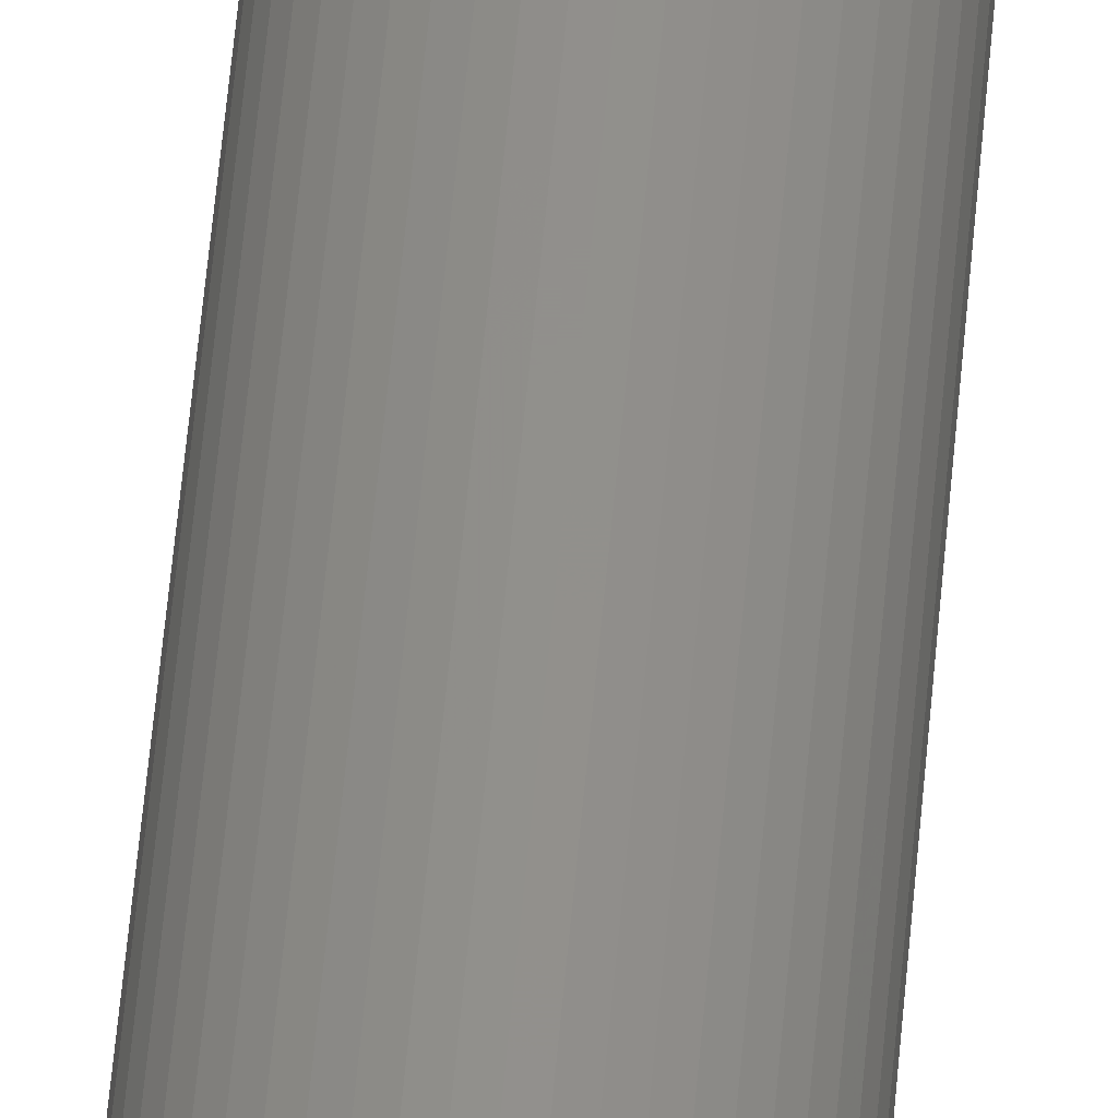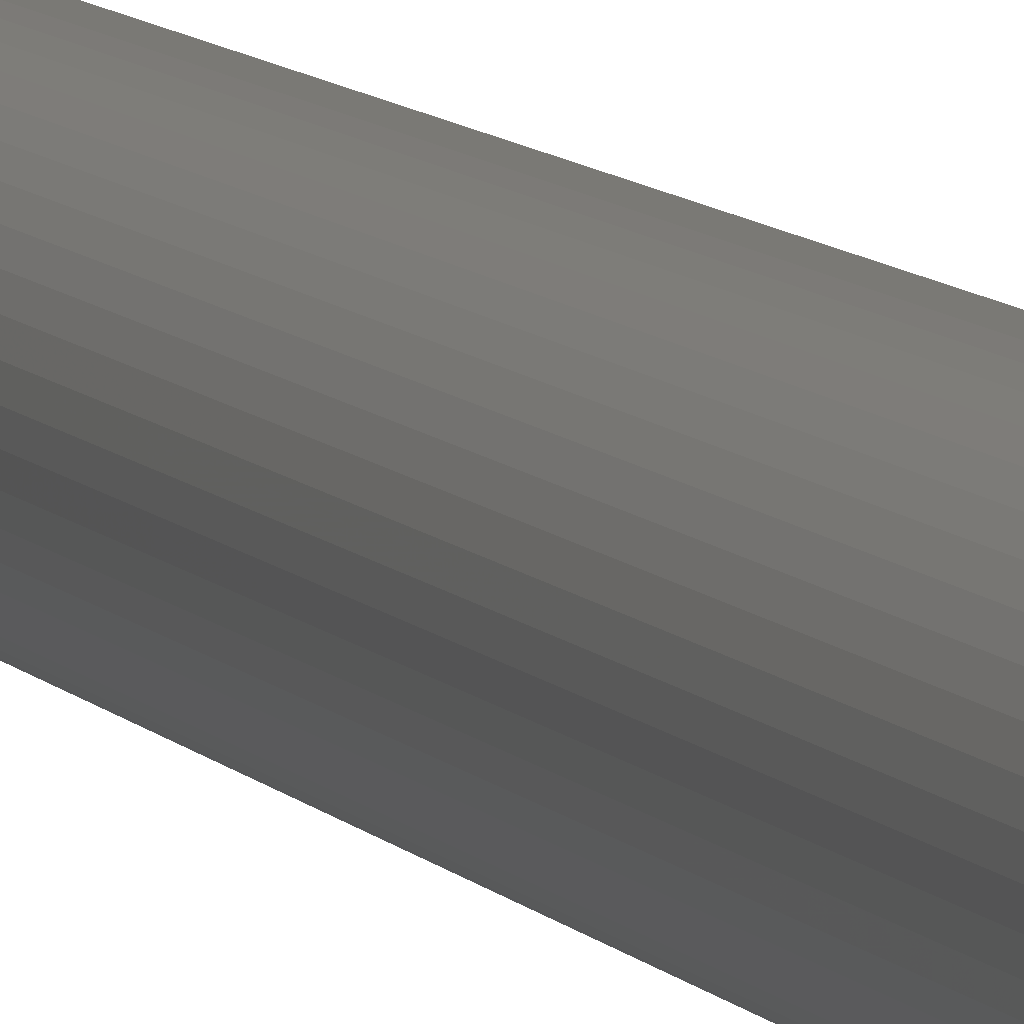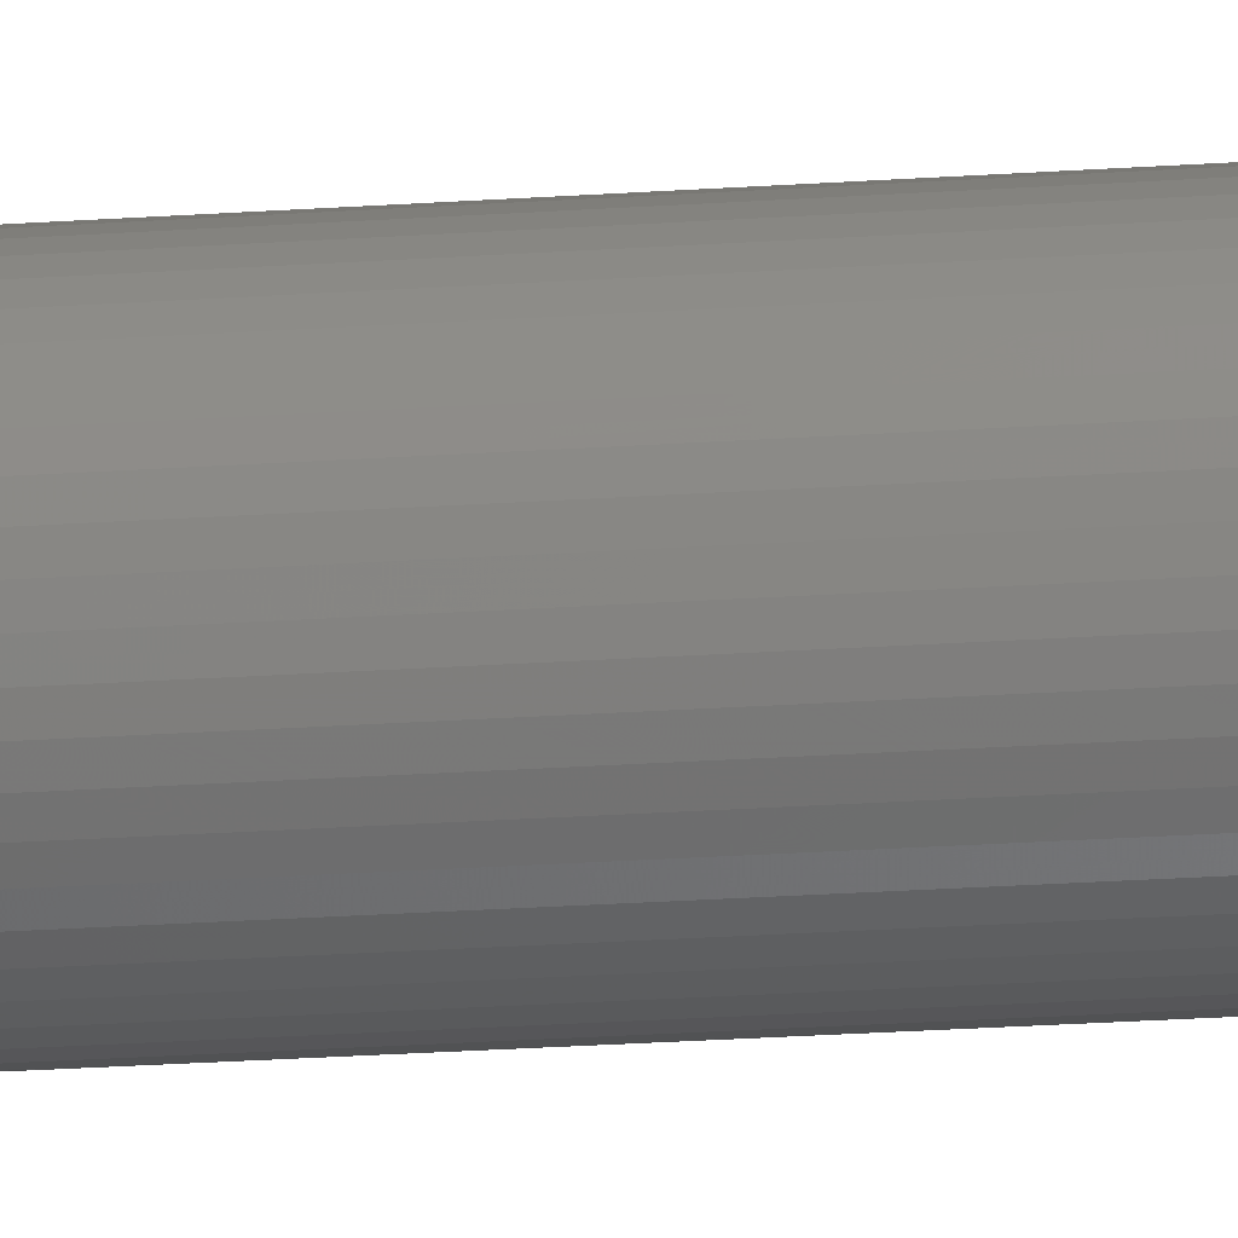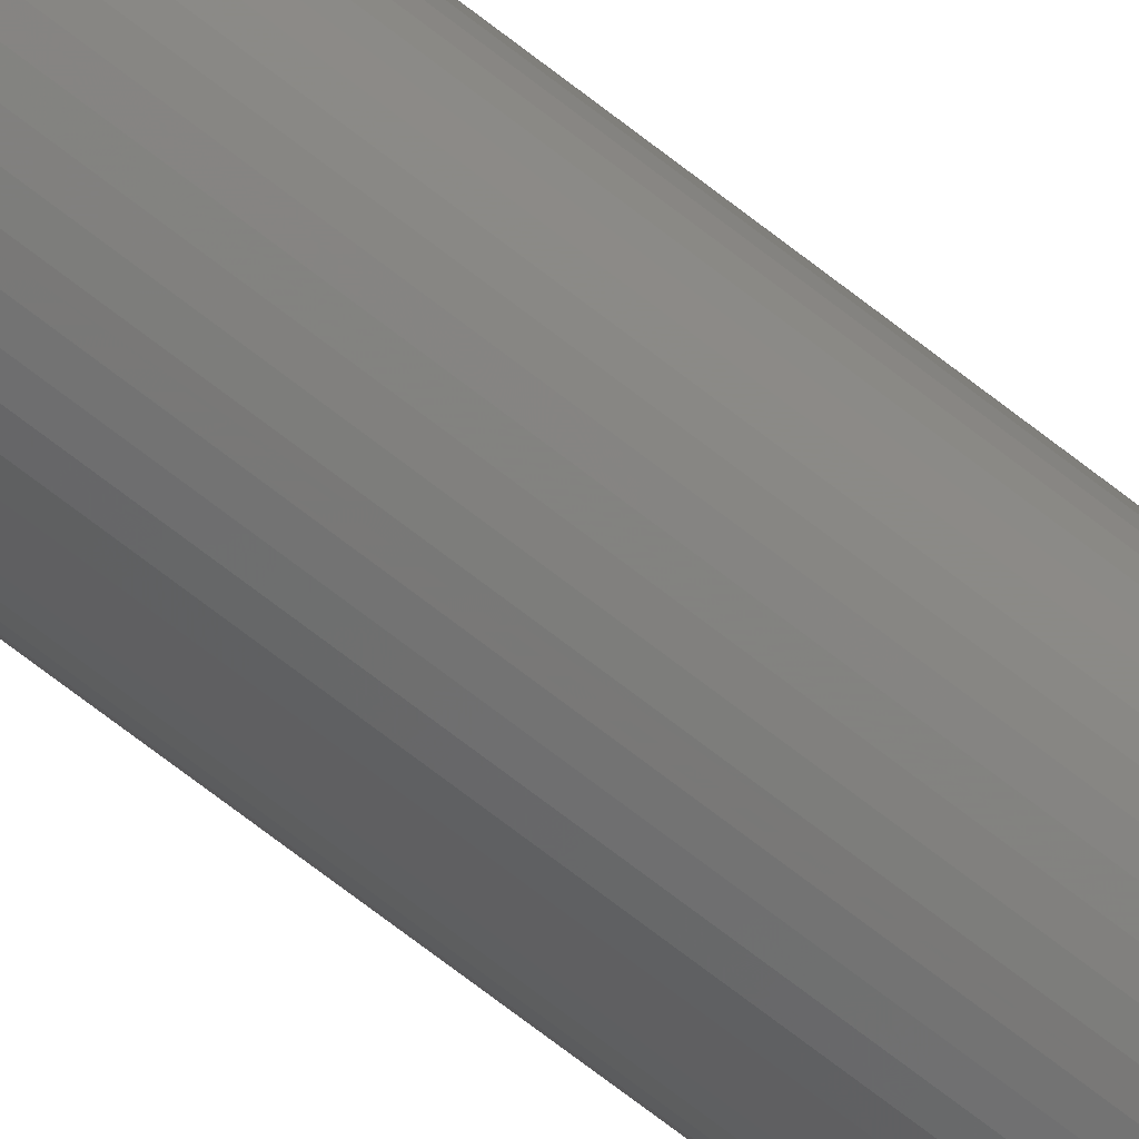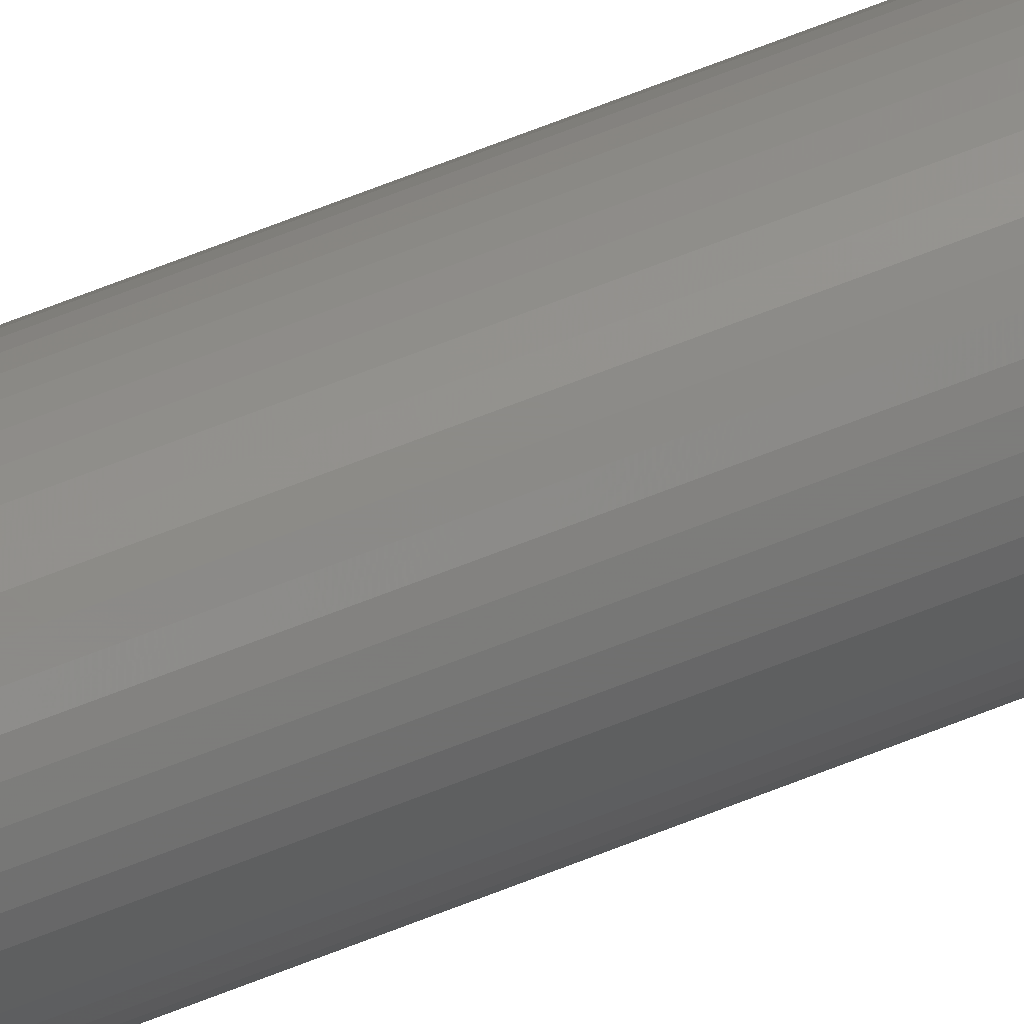
<metadata>
{"format":"stl","ext":"stl","renderer":"f3d","projection":"perspective","resolution":1024,"background":"white","views":[{"elev":51.9,"azim":4.7,"up":"+Y"},{"elev":6.1,"azim":165.0,"up":"+Y"},{"elev":-16.1,"azim":-80.3,"up":"+Y"},{"elev":-65.2,"azim":51.0,"up":"+Y"},{"elev":76.4,"azim":69.3,"up":"+Y"}]}
</metadata>
<code>
# stl→obj: 200 verts, 400 faces
v 2.25 0 33
v 2.232 0.282 -33
v 2.232 0.282 33
v 2.25 0 -33
v -2.25 0 -33
v -2.232 0.282 33
v -2.232 0.282 -33
v -2.25 0 33
v 0.1413 2.246 -33
v -0.1413 2.246 33
v 0.1413 2.246 33
v -0.1413 2.246 -33
v -0.1413 -2.246 -33
v 0.1413 -2.246 33
v -0.1413 -2.246 33
v 0.1413 -2.246 -33
v 1.64 1.54 -33
v 1.434 1.734 33
v 1.64 1.54 33
v 1.434 1.734 -33
v -1.434 1.734 -33
v -1.64 1.54 33
v -1.434 1.734 33
v -1.64 1.54 -33
v -0.6953 2.14 -33
v -0.958 2.036 33
v -0.6953 2.14 33
v -0.958 2.036 -33
v 2.092 -0.8283 33
v 2.179 -0.5596 -33
v 2.179 -0.5596 33
v 2.092 -0.8283 -33
v 2.092 0.8283 33
v 1.972 1.084 -33
v 1.972 1.084 33
v 2.092 0.8283 -33
v 2.179 0.5596 -33
v 2.179 0.5596 33
v 0.958 2.036 -33
v 0.6953 2.14 33
v 0.958 2.036 33
v 0.6953 2.14 -33
v 0.4216 2.21 33
v 0.4216 2.21 -33
v 1.206 1.9 33
v 1.206 1.9 -33
v -2.092 0.8283 -33
v -1.972 1.084 33
v -1.972 1.084 -33
v -2.092 0.8283 33
v -1.82 1.323 -33
v -1.82 1.323 33
v -2.179 0.5596 -33
v -2.179 0.5596 33
v -1.206 1.9 33
v -1.206 1.9 -33
v -0.4216 2.21 33
v -0.4216 2.21 -33
v 0.4216 -2.21 33
v 0.4216 -2.21 -33
v 1.82 1.323 33
v 1.82 1.323 -33
v 1.8 0 33
v 1.786 0.2256 33
v 2.232 -0.282 33
v 1.743 0.4476 33
v 1.786 -0.2256 33
v 1.674 0.6626 33
v 1.577 0.8672 33
v 1.743 -0.4476 33
v 1.456 1.058 33
v 1.312 1.232 33
v 1.147 1.387 33
v 0.9645 1.52 33
v 0.7664 1.629 33
v 0.5562 1.712 33
v 0.3373 1.768 33
v 0.113 1.796 33
v -0.113 1.796 33
v -0.3373 1.768 33
v -0.5562 1.712 33
v -0.7664 1.629 33
v -0.9645 1.52 33
v -1.147 1.387 33
v -1.312 1.232 33
v -1.456 1.058 33
v -1.577 0.8672 33
v -1.674 0.6626 33
v -1.743 0.4476 33
v 1.674 -0.6626 33
v 1.972 -1.084 33
v 1.577 -0.8672 33
v 1.82 -1.323 33
v 1.456 -1.058 33
v 1.64 -1.54 33
v 1.312 -1.232 33
v 1.434 -1.734 33
v 1.147 -1.387 33
v 1.206 -1.9 33
v 0.9645 -1.52 33
v 0.958 -2.036 33
v 0.7664 -1.629 33
v 0.6953 -2.14 33
v 0.5562 -1.712 33
v 0.3373 -1.768 33
v 0.113 -1.796 33
v -0.113 -1.796 33
v -0.3373 -1.768 33
v -0.4216 -2.21 33
v -0.5562 -1.712 33
v -0.6953 -2.14 33
v -0.7664 -1.629 33
v -0.958 -2.036 33
v -0.9645 -1.52 33
v -1.206 -1.9 33
v -1.147 -1.387 33
v -1.434 -1.734 33
v -1.312 -1.232 33
v -1.64 -1.54 33
v -1.456 -1.058 33
v -1.82 -1.323 33
v -1.577 -0.8672 33
v -1.972 -1.084 33
v -1.674 -0.6626 33
v -2.092 -0.8283 33
v -1.743 -0.4476 33
v -2.179 -0.5596 33
v -1.786 -0.2256 33
v -2.232 -0.282 33
v -1.8 0 33
v -1.786 0.2256 33
v 2.232 -0.282 -33
v 1.972 -1.084 -33
v 1.82 -1.323 -33
v -1.64 -1.54 -33
v -1.434 -1.734 -33
v -1.972 -1.084 -33
v -2.092 -0.8283 -33
v -1.82 -1.323 -33
v 1.8 0 -33
v 1.786 -0.2256 -33
v 1.743 -0.4476 -33
v 1.786 0.2256 -33
v 1.674 -0.6626 -33
v 1.577 -0.8672 -33
v 1.743 0.4476 -33
v 1.456 -1.058 -33
v 1.64 -1.54 -33
v 1.312 -1.232 -33
v 1.434 -1.734 -33
v 1.147 -1.387 -33
v 1.206 -1.9 -33
v 0.9645 -1.52 -33
v 0.958 -2.036 -33
v 0.7664 -1.629 -33
v 0.6953 -2.14 -33
v 0.5562 -1.712 -33
v 0.3373 -1.768 -33
v 0.113 -1.796 -33
v -0.113 -1.796 -33
v -0.3373 -1.768 -33
v -0.4216 -2.21 -33
v -0.5562 -1.712 -33
v -0.6953 -2.14 -33
v -0.7664 -1.629 -33
v -0.958 -2.036 -33
v -0.9645 -1.52 -33
v -1.206 -1.9 -33
v -1.147 -1.387 -33
v -1.312 -1.232 -33
v -1.456 -1.058 -33
v -1.577 -0.8672 -33
v -1.674 -0.6626 -33
v -1.743 -0.4476 -33
v 1.674 0.6626 -33
v 1.577 0.8672 -33
v 1.456 1.058 -33
v 1.312 1.232 -33
v 1.147 1.387 -33
v 0.9645 1.52 -33
v 0.7664 1.629 -33
v 0.5562 1.712 -33
v 0.3373 1.768 -33
v 0.113 1.796 -33
v -0.113 1.796 -33
v -0.3373 1.768 -33
v -0.5562 1.712 -33
v -0.7664 1.629 -33
v -0.9645 1.52 -33
v -1.147 1.387 -33
v -1.312 1.232 -33
v -1.456 1.058 -33
v -1.577 0.8672 -33
v -1.674 0.6626 -33
v -1.743 0.4476 -33
v -1.786 0.2256 -33
v -1.8 0 -33
v -2.179 -0.5596 -33
v -1.786 -0.2256 -33
v -2.232 -0.282 -33
f 1 2 3
f 2 1 4
f 5 6 7
f 6 5 8
f 9 10 11
f 10 9 12
f 13 14 15
f 14 13 16
f 17 18 19
f 18 17 20
f 21 22 23
f 22 21 24
f 25 26 27
f 26 25 28
f 29 30 31
f 30 29 32
f 33 34 35
f 34 33 36
f 3 37 38
f 37 3 2
f 39 40 41
f 40 39 42
f 42 43 40
f 43 42 44
f 20 45 18
f 45 20 46
f 47 48 49
f 48 47 50
f 51 22 24
f 22 51 52
f 53 50 47
f 50 53 54
f 28 55 26
f 55 28 56
f 12 57 10
f 57 12 58
f 16 59 14
f 59 16 60
f 38 36 33
f 36 38 37
f 61 17 19
f 17 61 62
f 35 62 61
f 62 35 34
f 44 11 43
f 11 44 9
f 46 41 45
f 41 46 39
f 49 52 51
f 52 49 48
f 7 54 53
f 54 7 6
f 63 1 3
f 64 3 38
f 1 63 65
f 66 38 33
f 67 65 63
f 68 33 35
f 65 67 31
f 69 35 61
f 70 31 67
f 31 70 29
f 3 64 63
f 38 66 64
f 33 68 66
f 71 61 19
f 35 69 68
f 61 71 69
f 72 19 18
f 19 72 71
f 73 18 45
f 18 73 72
f 45 74 73
f 41 74 45
f 41 75 74
f 40 75 41
f 40 76 75
f 43 76 40
f 43 77 76
f 11 77 43
f 11 78 77
f 11 79 78
f 10 79 11
f 10 80 79
f 57 80 10
f 57 81 80
f 27 81 57
f 27 82 81
f 26 82 27
f 26 83 82
f 55 83 26
f 83 55 84
f 23 84 55
f 84 23 85
f 22 85 23
f 85 22 86
f 52 86 22
f 86 52 87
f 48 87 52
f 87 48 88
f 88 50 89
f 50 88 48
f 90 29 70
f 29 90 91
f 92 91 90
f 91 92 93
f 94 93 92
f 93 94 95
f 96 95 94
f 95 96 97
f 98 97 96
f 97 98 99
f 100 99 98
f 100 101 99
f 102 101 100
f 102 103 101
f 104 103 102
f 104 59 103
f 105 59 104
f 105 14 59
f 106 14 105
f 107 14 106
f 107 15 14
f 108 15 107
f 108 109 15
f 110 109 108
f 110 111 109
f 112 111 110
f 112 113 111
f 114 113 112
f 115 114 116
f 114 115 113
f 117 116 118
f 116 117 115
f 119 118 120
f 121 120 122
f 118 119 117
f 123 122 124
f 125 124 126
f 127 126 128
f 120 121 119
f 129 128 130
f 54 89 50
f 89 54 131
f 122 123 121
f 6 131 54
f 124 125 123
f 131 6 130
f 126 127 125
f 8 130 6
f 128 129 127
f 130 8 129
f 56 23 55
f 23 56 21
f 58 27 57
f 27 58 25
f 65 4 1
f 4 65 132
f 93 133 91
f 133 93 134
f 31 132 65
f 132 31 30
f 135 117 119
f 117 135 136
f 137 125 138
f 125 137 123
f 135 121 139
f 121 135 119
f 140 4 132
f 141 132 30
f 4 140 2
f 142 30 32
f 143 2 140
f 144 32 133
f 2 143 37
f 145 133 134
f 146 37 143
f 37 146 36
f 132 141 140
f 30 142 141
f 32 144 142
f 147 134 148
f 133 145 144
f 134 147 145
f 149 148 150
f 148 149 147
f 151 150 152
f 150 151 149
f 152 153 151
f 154 153 152
f 154 155 153
f 156 155 154
f 156 157 155
f 60 157 156
f 60 158 157
f 16 158 60
f 16 159 158
f 16 160 159
f 13 160 16
f 13 161 160
f 162 161 13
f 162 163 161
f 164 163 162
f 164 165 163
f 166 165 164
f 166 167 165
f 168 167 166
f 167 168 169
f 136 169 168
f 169 136 170
f 135 170 136
f 170 135 171
f 139 171 135
f 171 139 172
f 137 172 139
f 172 137 173
f 173 138 174
f 138 173 137
f 175 36 146
f 36 175 34
f 176 34 175
f 34 176 62
f 177 62 176
f 62 177 17
f 178 17 177
f 17 178 20
f 179 20 178
f 20 179 46
f 180 46 179
f 180 39 46
f 181 39 180
f 181 42 39
f 182 42 181
f 182 44 42
f 183 44 182
f 183 9 44
f 184 9 183
f 185 9 184
f 185 12 9
f 186 12 185
f 186 58 12
f 187 58 186
f 187 25 58
f 188 25 187
f 188 28 25
f 189 28 188
f 56 189 190
f 189 56 28
f 21 190 191
f 190 21 56
f 24 191 192
f 51 192 193
f 191 24 21
f 49 193 194
f 47 194 195
f 53 195 196
f 192 51 24
f 7 196 197
f 198 174 138
f 174 198 199
f 193 49 51
f 200 199 198
f 194 47 49
f 199 200 197
f 195 53 47
f 5 197 200
f 196 7 53
f 197 5 7
f 152 97 99
f 97 152 150
f 91 32 29
f 32 91 133
f 138 127 198
f 127 138 125
f 95 134 93
f 134 95 148
f 154 99 101
f 99 154 152
f 156 101 103
f 101 156 154
f 60 103 59
f 103 60 156
f 162 15 109
f 15 162 13
f 168 113 115
f 113 168 166
f 139 123 137
f 123 139 121
f 198 129 200
f 129 198 127
f 200 8 5
f 8 200 129
f 150 95 97
f 95 150 148
f 164 109 111
f 109 164 162
f 166 111 113
f 111 166 164
f 136 115 117
f 115 136 168
f 140 64 143
f 64 140 63
f 130 196 131
f 196 130 197
f 185 78 79
f 78 185 184
f 159 107 106
f 107 159 160
f 179 72 73
f 72 179 178
f 191 84 85
f 84 191 190
f 188 81 82
f 81 188 187
f 175 69 176
f 69 175 68
f 143 66 146
f 66 143 64
f 182 75 76
f 75 182 181
f 183 76 77
f 76 183 182
f 180 73 74
f 73 180 179
f 88 193 87
f 193 88 194
f 89 194 88
f 194 89 195
f 187 80 81
f 80 187 186
f 158 106 105
f 106 158 159
f 155 104 102
f 104 155 157
f 146 68 175
f 68 146 66
f 177 72 178
f 72 177 71
f 176 71 177
f 71 176 69
f 184 77 78
f 77 184 183
f 181 74 75
f 74 181 180
f 87 192 86
f 192 87 193
f 86 191 85
f 191 86 192
f 131 195 89
f 195 131 196
f 189 82 83
f 82 189 188
f 190 83 84
f 83 190 189
f 186 79 80
f 79 186 185
f 141 63 140
f 63 141 67
f 153 102 100
f 102 153 155
f 149 98 96
f 98 149 151
f 142 67 141
f 67 142 70
f 122 173 124
f 173 122 172
f 145 90 144
f 90 145 92
f 149 94 147
f 94 149 96
f 161 110 108
f 110 161 163
f 118 171 120
f 171 118 170
f 124 174 126
f 174 124 173
f 157 105 104
f 105 157 158
f 151 100 98
f 100 151 153
f 144 70 142
f 70 144 90
f 147 92 145
f 92 147 94
f 160 108 107
f 108 160 161
f 163 112 110
f 112 163 165
f 167 116 114
f 116 167 169
f 169 118 116
f 118 169 170
f 126 199 128
f 199 126 174
f 128 197 130
f 197 128 199
f 165 114 112
f 114 165 167
f 120 172 122
f 172 120 171

</code>
